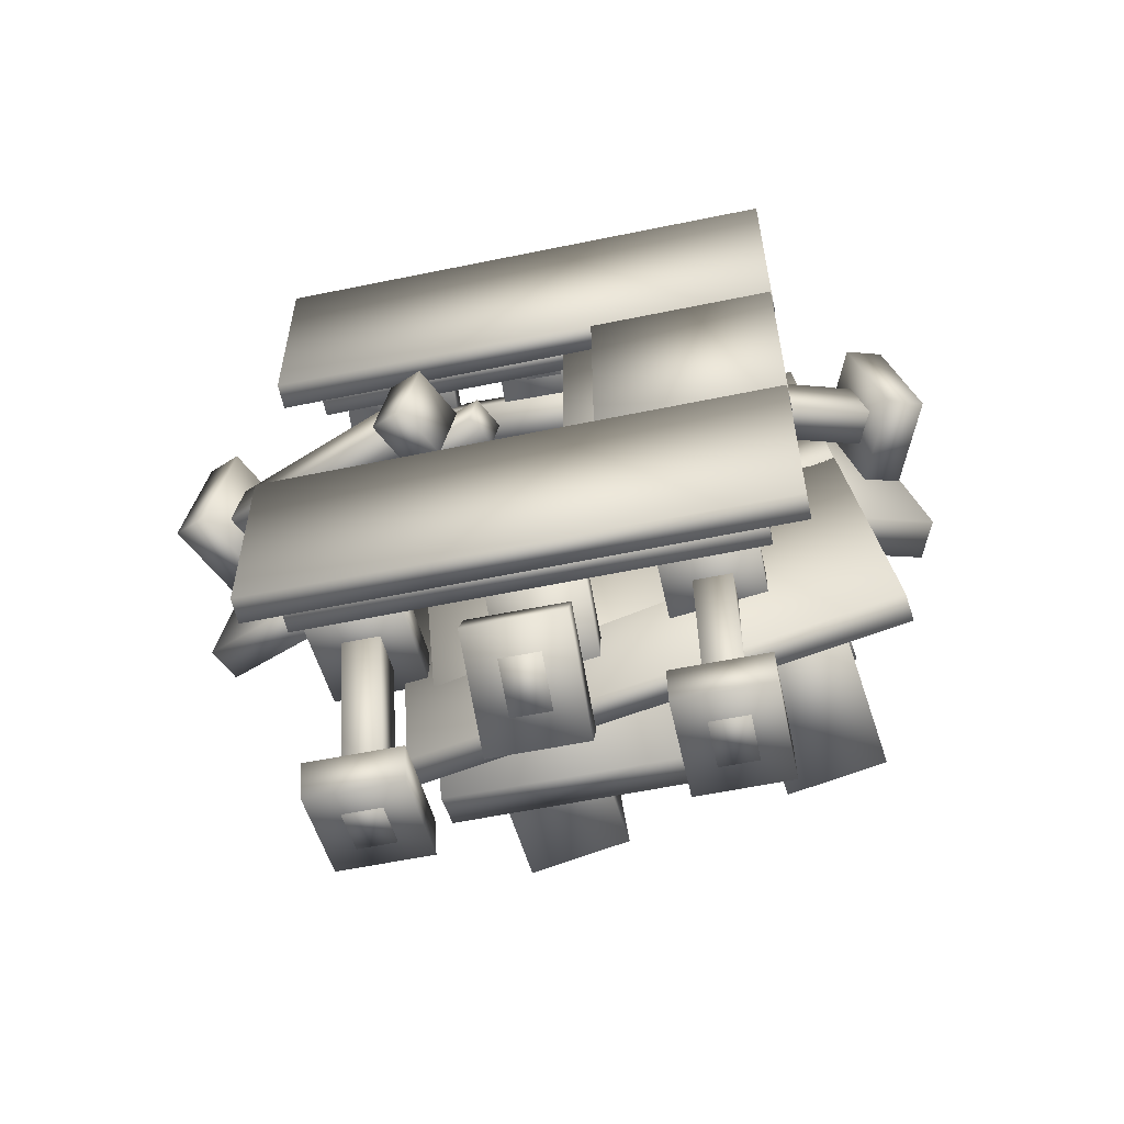
<metadata>
{"format":"obj","ext":"obj","renderer":"f3d","projection":"perspective","resolution":1024,"background":"white","views":[{"elev":-59.2,"azim":-168.1,"up":"+Y"}]}
</metadata>
<code>
o Cube.053_Cube.059
v -3.144 -2.103 3.666
v 0.06575 -2.476 3.994
v -0.05608 -3.68 3.816
v -3.266 -3.307 3.488
v -3.234 -2.206 4.428
v -0.02413 -2.579 4.756
v -0.146 -3.784 4.578
v -3.356 -3.41 4.25
f 5 6 1
f 6 7 2
f 7 8 3
f 8 5 4
f 1 2 4
f 8 7 5
f 6 2 1
f 7 3 2
f 8 4 3
f 5 1 4
f 2 3 4
f 7 6 5
o Cube.052_Cube.058
v -3.281 -3.419 3.554
v -0.07165 -3.792 3.882
v -0.1935 -4.996 3.704
v -3.403 -4.623 3.376
v -3.472 -3.638 5.169
v -0.2622 -4.011 5.497
v -0.384 -5.215 5.319
v -3.594 -4.842 4.991
f 13 14 9
f 14 15 10
f 15 16 11
f 16 13 12
f 9 10 12
f 16 15 13
f 14 10 9
f 15 11 10
f 16 12 11
f 13 9 12
f 10 11 12
f 15 14 13
o Cube.051_Cube.057
v -3.765 3.08 4.381
v -2.825 2.97 4.478
v -3.749 -6.155 3.132
v -4.688 -6.046 3.036
v -4.033 2.772 6.651
v -3.093 2.663 6.747
v -4.016 -6.463 5.402
v -4.956 -6.353 5.306
f 21 22 17
f 22 23 18
f 23 24 19
f 24 21 20
f 17 18 20
f 24 23 21
f 22 18 17
f 23 19 18
f 24 20 19
f 21 17 20
f 18 19 20
f 23 22 21
o Cube.050_Cube.056
v -2.662 2.972 4.566
v 0.5476 2.599 4.894
v 0.4258 1.394 4.716
v -2.784 1.768 4.388
v -2.938 2.655 6.904
v 0.2717 2.282 7.232
v 0.1499 1.077 7.055
v -3.06 1.451 6.726
f 29 30 25
f 30 31 26
f 31 32 27
f 32 29 28
f 25 26 28
f 32 31 29
f 30 26 25
f 31 27 26
f 32 28 27
f 29 25 28
f 26 27 28
f 31 30 29
o Cube.049_Cube.055
v -2.662 2.972 4.566
v 0.5476 2.599 4.894
v 0.4258 1.394 4.716
v -2.784 1.768 4.388
v -2.938 2.655 6.904
v 0.2717 2.282 7.232
v 0.1499 1.077 7.055
v -3.06 1.451 6.726
f 37 38 33
f 38 39 34
f 39 40 35
f 40 37 36
f 33 34 36
f 40 39 37
f 38 34 33
f 39 35 34
f 40 36 35
f 37 33 36
f 34 35 36
f 39 38 37
o Cube.048_Cube.054
v -3.429 -4.851 3.415
v -0.2194 -5.224 3.743
v -0.3412 -6.428 3.565
v -3.551 -6.055 3.237
v -3.705 -5.168 5.753
v -0.4952 -5.541 6.081
v -0.6171 -6.745 5.904
v -3.827 -6.372 5.576
f 45 46 41
f 46 47 42
f 47 48 43
f 48 45 44
f 41 42 44
f 48 47 45
f 46 42 41
f 47 43 42
f 48 44 43
f 45 41 44
f 42 43 44
f 47 46 45
o Cube.047_Cube.053
v -0.1474 -4.841 3.78
v 1.892 -5.078 3.988
v 1.645 -7.525 3.627
v -0.395 -7.288 3.419
v -0.5363 -5.288 7.076
v 1.504 -5.525 7.285
v 1.256 -7.972 6.924
v -0.7839 -7.735 6.715
f 53 54 49
f 54 55 50
f 55 56 51
f 56 53 52
f 49 50 52
f 56 55 53
f 54 50 49
f 55 51 50
f 56 52 51
f 53 49 52
f 50 51 52
f 55 54 53
o Cube.046_Cube.052
v 0.7468 3.499 5.016
v 2.787 3.262 5.224
v 2.539 0.815 4.863
v 0.4992 1.052 4.655
v 0.3579 3.052 8.312
v 2.398 2.815 8.521
v 2.15 0.3681 8.16
v 0.1103 0.6053 7.951
f 61 62 57
f 62 63 58
f 63 64 59
f 64 61 60
f 57 58 60
f 64 63 61
f 62 58 57
f 63 59 58
f 64 60 59
f 61 57 60
f 58 59 60
f 63 62 61
o Cube.045_Cube.051
v -4.619 4.177 4.474
v -2.58 3.94 4.683
v -2.827 1.493 4.322
v -4.867 1.73 4.114
v -5.008 3.73 7.771
v -2.968 3.493 7.98
v -3.216 1.046 7.619
v -5.256 1.283 7.41
f 69 70 65
f 70 71 66
f 71 72 67
f 72 69 68
f 65 66 68
f 72 71 69
f 70 66 65
f 71 67 66
f 72 68 67
f 69 65 68
f 66 67 68
f 71 70 69
o Cube.044_Cube.050
v -5.466 -4.455 3.205
v -3.426 -4.692 3.413
v -3.673 -7.139 3.052
v -5.713 -6.902 2.844
v -5.855 -4.901 6.501
v -3.815 -5.139 6.71
v -4.062 -7.586 6.349
v -6.102 -7.349 6.14
f 77 78 73
f 78 79 74
f 79 80 75
f 80 77 76
f 73 74 76
f 80 79 77
f 78 74 73
f 79 75 74
f 80 76 75
f 77 73 76
f 74 75 76
f 79 78 77
o Cube.043_Cube.049
v -1.391 1.109 3.774
v 3.742 0.5126 4.299
v 3.538 -1.503 4.002
v -1.595 -0.9067 3.477
v -1.459 1.032 4.345
v 3.675 0.4352 4.87
v 3.471 -1.581 4.573
v -1.663 -0.9841 4.048
f 85 86 81
f 86 87 82
f 87 88 83
f 88 85 84
f 81 82 84
f 88 87 85
f 86 82 81
f 87 83 82
f 88 84 83
f 85 81 84
f 82 83 84
f 87 86 85
o Cube.042_Cube.048
v -5.989 1.626 3.302
v -2.805 1.256 3.628
v -3.009 -0.7597 3.33
v -6.193 -0.3895 3.005
v -6.056 1.549 3.873
v -2.872 1.179 4.199
v -3.076 -0.8371 3.901
v -6.26 -0.4669 3.576
f 93 94 89
f 94 95 90
f 95 96 91
f 96 93 92
f 89 90 92
f 96 95 93
f 94 90 89
f 95 91 90
f 96 92 91
f 93 89 92
f 90 91 92
f 95 94 93
o Cube.041_Cube.047
v -5.591 5.89 3.927
v 4.184 4.754 4.926
v 3.747 0.439 4.29
v -6.027 1.575 3.291
v -5.658 5.813 4.498
v 4.116 4.676 5.497
v 3.68 0.3615 4.861
v -6.095 1.498 3.862
f 101 102 97
f 102 103 98
f 103 104 99
f 104 101 100
f 97 98 100
f 104 103 101
f 102 98 97
f 103 99 98
f 104 100 99
f 101 97 100
f 98 99 100
f 103 102 101
o Cube.040_Cube.046
v -4.649 3.19 4.224
v -3.709 3.08 4.32
v -4.633 -6.045 2.974
v -5.572 -5.936 2.878
v -4.779 3.04 5.326
v -3.839 2.931 5.422
v -4.763 -6.195 4.076
v -5.702 -6.085 3.98
f 109 110 105
f 110 111 106
f 111 112 107
f 112 109 108
f 105 106 108
f 112 111 109
f 110 106 105
f 111 107 106
f 112 108 107
f 109 105 108
f 106 107 108
f 111 110 109
o Cube.039_Cube.045
v 1.787 2.461 4.884
v 2.726 2.352 4.98
v 1.803 -6.773 3.634
v 0.8635 -6.664 3.538
v 1.657 2.312 5.987
v 2.596 2.203 6.083
v 1.673 -6.923 4.737
v 0.7334 -6.814 4.641
f 117 118 113
f 118 119 114
f 119 120 115
f 120 117 116
f 113 114 116
f 120 119 117
f 118 114 113
f 119 115 114
f 120 116 115
f 117 113 116
f 114 115 116
f 119 118 117
o Cube.038_Cube.044
v -5.644 -5.868 2.878
v 1.835 -6.737 3.643
v 1.734 -7.736 3.496
v -5.745 -6.866 2.731
v -5.774 -6.017 3.981
v 1.705 -6.887 4.746
v 1.604 -7.885 4.598
v -5.875 -7.016 3.834
f 125 126 121
f 126 127 122
f 127 128 123
f 128 125 124
f 121 122 124
f 128 127 125
f 126 122 121
f 127 123 122
f 128 124 123
f 125 121 124
f 122 123 124
f 127 126 125
o Cube.037_Cube.043
v -4.652 4.248 4.367
v 2.827 3.379 5.131
v 2.726 2.38 4.984
v -4.753 3.25 4.219
v -4.782 4.099 5.469
v 2.697 3.229 6.234
v 2.596 2.231 6.087
v -4.883 3.1 5.322
f 133 134 129
f 134 135 130
f 135 136 131
f 136 133 132
f 129 130 132
f 136 135 133
f 134 130 129
f 135 131 130
f 136 132 131
f 133 129 132
f 130 131 132
f 135 134 133
o Cube.036_Cube.042
v -0.999 -6.539 3.736
v 1.001 -6.536 3.73
v 0.9936 -5.606 1.494
v -1.006 -5.609 1.5
v -0.999 -7.311 3.415
v 1.001 -7.308 3.409
v 0.9936 -6.378 1.173
v -1.006 -6.381 1.179
f 141 142 137
f 142 143 138
f 143 144 139
f 144 141 140
f 137 138 140
f 144 143 141
f 142 138 137
f 143 139 138
f 144 140 139
f 141 137 140
f 138 139 140
f 143 142 141
o Cube.035_Cube.041
v -1.018 4.724 0.3463
v 0.9819 4.724 0.304
v 1.028 3.702 2.499
v -0.9714 3.703 2.541
v -1.01 5.482 0.6988
v 0.9896 5.481 0.6565
v 1.036 4.46 2.852
v -0.9637 4.461 2.894
f 149 150 145
f 150 151 146
f 151 152 147
f 152 149 148
f 145 146 148
f 152 151 149
f 150 146 145
f 151 147 146
f 152 148 147
f 149 145 148
f 146 147 148
f 151 150 149
o Cube.034_Cube.040
v 1.676 0.4333 0.6715
v 2.236 0.4824 -0.4757
v 2.579 -1.023 -0.3728
v 2.018 -1.072 0.7744
v 2.404 0.6239 1.035
v 2.964 0.6729 -0.1119
v 3.307 -0.8322 -0.008979
v 2.746 -0.8813 1.138
f 157 158 153
f 158 159 154
f 159 160 155
f 160 157 156
f 153 154 156
f 160 159 157
f 158 154 153
f 159 155 154
f 160 156 155
f 157 153 156
f 154 155 156
f 159 158 157
o Cube.033_Cube.039
v -3.256 1.268 0.2636
v -2.446 1.188 2.09
v -3.083 -1.141 2.272
v -3.894 -1.061 0.4452
v -3.988 1.494 0.5983
v -3.177 1.415 2.425
v -3.815 -0.9143 2.606
v -4.626 -0.8346 0.7799
f 165 166 161
f 166 167 162
f 167 168 163
f 168 165 164
f 161 162 164
f 168 167 165
f 166 162 161
f 167 163 162
f 168 164 163
f 165 161 164
f 162 163 164
f 167 166 165
o Cube.032_Cube.038
v -4.426 4.641 0.5986
v -2.427 4.641 0.5562
v -2.381 3.619 2.751
v -4.38 3.62 2.794
v -4.419 5.399 0.9511
v -2.419 5.399 0.9087
v -2.373 4.377 3.104
v -4.373 4.378 3.146
f 173 174 169
f 174 175 170
f 175 176 171
f 176 173 172
f 169 170 172
f 176 175 173
f 174 170 169
f 175 171 170
f 176 172 171
f 173 169 172
f 170 171 172
f 175 174 173
o Cube.031_Cube.037
v -4.412 -5.266 3.474
v -2.412 -5.267 3.468
v -2.42 -5.555 1.064
v -4.42 -5.555 1.07
v -4.412 -6.096 3.574
v -2.412 -6.097 3.568
v -2.42 -6.385 1.163
v -4.42 -6.385 1.169
f 181 182 177
f 182 183 178
f 183 184 179
f 184 181 180
f 177 178 180
f 184 183 181
f 182 178 177
f 183 179 178
f 184 180 179
f 181 177 180
f 178 179 180
f 183 182 181
o Cube.030_Cube.036
v 2.665 -4.882 3.3
v 4.665 -4.884 3.294
v 4.657 -5.622 0.9881
v 2.657 -5.62 0.9939
v 2.665 -5.678 3.555
v 4.665 -5.68 3.549
v 4.657 -6.418 1.243
v 2.657 -6.417 1.249
f 189 190 185
f 190 191 186
f 191 192 187
f 192 189 188
f 185 186 188
f 192 191 189
f 190 186 185
f 191 187 186
f 192 188 187
f 189 185 188
f 186 187 188
f 191 190 189
o Cube.029_Cube.035
v 2.645 4.722 0.2705
v 4.644 4.722 0.2281
v 4.691 3.7 2.423
v 2.691 3.701 2.466
v 2.653 5.48 0.623
v 4.652 5.48 0.5806
v 4.698 4.458 2.776
v 2.699 4.459 2.818
f 197 198 193
f 198 199 194
f 199 200 195
f 200 197 196
f 193 194 196
f 200 199 197
f 198 194 193
f 199 195 194
f 200 196 195
f 197 193 196
f 194 195 196
f 199 198 197
o Cube.028_Cube.034
v 2.683 8.51 2.032
v 4.683 8.51 1.99
v 4.729 7.488 4.185
v 2.73 7.489 4.227
v 2.691 9.268 2.385
v 4.691 9.268 2.343
v 4.737 8.246 4.538
v 2.737 8.247 4.58
f 205 206 201
f 206 207 202
f 207 208 203
f 208 205 204
f 201 202 204
f 208 207 205
f 206 202 201
f 207 203 202
f 208 204 203
f 205 201 204
f 202 203 204
f 207 206 205
o Cube.027_Cube.033
v 2.665 -8.861 4.574
v 4.665 -8.863 4.568
v 4.657 -9.601 2.262
v 2.657 -9.599 2.267
v 2.665 -9.657 4.828
v 4.665 -9.659 4.823
v 4.657 -10.4 2.516
v 2.657 -10.4 2.522
f 213 214 209
f 214 215 210
f 215 216 211
f 216 213 212
f 209 210 212
f 216 215 213
f 214 210 209
f 215 211 210
f 216 212 211
f 213 209 212
f 210 211 212
f 215 214 213
o Cube.026_Cube.032
v -4.412 -9.414 3.972
v -2.412 -9.415 3.966
v -2.42 -9.704 1.561
v -4.42 -9.703 1.567
v -4.412 -10.24 4.071
v -2.412 -10.25 4.065
v -2.42 -10.53 1.661
v -4.42 -10.53 1.667
f 221 222 217
f 222 223 218
f 223 224 219
f 224 221 220
f 217 218 220
f 224 223 221
f 222 218 217
f 223 219 218
f 224 220 219
f 221 217 220
f 218 219 220
f 223 222 221
o Cube.025_Cube.031
v -4.388 8.429 2.361
v -2.388 8.429 2.318
v -2.342 7.407 4.513
v -4.342 7.408 4.556
v -4.38 9.187 2.713
v -2.381 9.187 2.671
v -2.335 8.165 4.866
v -4.334 8.166 4.908
f 229 230 225
f 230 231 226
f 231 232 227
f 232 229 228
f 225 226 228
f 232 231 229
f 230 226 225
f 231 227 226
f 232 228 227
f 229 225 228
f 226 227 228
f 231 230 229
o Cube.024_Cube.030
v -6.913 2.4 1.937
v -6.103 2.32 3.763
v -6.74 -0.008688 3.945
v -7.551 0.071 2.118
v -7.645 2.626 2.271
v -6.834 2.547 4.098
v -7.472 0.2178 4.279
v -8.283 0.2975 2.453
f 237 238 233
f 238 239 234
f 239 240 235
f 240 237 236
f 233 234 236
f 240 239 237
f 238 234 233
f 239 235 234
f 240 236 235
f 237 233 236
f 234 235 236
f 239 238 237
o Cube.023_Cube.029
v 6.217 2.1 3.363
v 7.094 2.177 1.568
v 7.63 -0.179 1.729
v 6.753 -0.2558 3.525
v 6.945 2.291 3.727
v 7.822 2.367 1.932
v 8.358 0.01148 2.093
v 7.481 -0.06529 3.888
f 245 246 241
f 246 247 242
f 247 248 243
f 248 245 244
f 241 242 244
f 248 247 245
f 246 242 241
f 247 243 242
f 248 244 243
f 245 241 244
f 242 243 244
f 247 246 245
o Cube.022_Cube.028
v -0.9792 8.512 2.108
v 1.02 8.512 2.066
v 1.067 7.49 4.261
v -0.933 7.491 4.303
v -0.9715 9.27 2.461
v 1.028 9.269 2.418
v 1.074 8.248 4.613
v -0.9253 8.249 4.656
f 253 254 249
f 254 255 250
f 255 256 251
f 256 253 252
f 249 250 252
f 256 255 253
f 254 250 249
f 255 251 250
f 256 252 251
f 253 249 252
f 250 251 252
f 255 254 253
o Cube.021_Cube.027
v -0.999 -10.4 2.131
v 1.001 -10.39 2.126
v 0.9936 -9.464 -0.1101
v -1.006 -9.466 -0.1044
v -0.999 -11.17 1.81
v 1.001 -11.17 1.805
v 0.9936 -10.24 -0.4312
v -1.006 -10.24 -0.4255
f 261 262 257
f 262 263 258
f 263 264 259
f 264 261 260
f 257 258 260
f 264 263 261
f 262 258 257
f 263 259 258
f 264 260 259
f 261 257 260
f 258 259 260
f 263 262 261
o Cube.020_Cube.024
v -4.722 2.627 0.6397
v -0.6941 2.615 0.6397
v -0.7104 -2.684 0.6397
v -4.739 -2.672 0.6397
v -4.722 2.627 1.22
v -0.6941 2.615 1.22
v -0.7104 -2.684 1.22
v -4.739 -2.672 1.22
f 269 270 265
f 270 271 266
f 271 272 267
f 272 269 268
f 265 266 268
f 272 271 269
f 270 266 265
f 271 267 266
f 272 268 267
f 269 265 268
f 266 267 268
f 271 270 269
o Cube.019_Cube.023
v -5.484 2.189 0.03268
v -1.456 2.177 0.03268
v -1.47 -2.401 0.03268
v -5.499 -2.389 0.03268
v -5.484 2.189 0.6128
v -1.456 2.177 0.6128
v -1.47 -2.401 0.6128
v -5.499 -2.389 0.6128
f 277 278 273
f 278 279 274
f 279 280 275
f 280 277 276
f 273 274 276
f 280 279 277
f 278 274 273
f 279 275 274
f 280 276 275
f 277 273 276
f 274 275 276
f 279 278 277
o Cube.018_Cube.022
v -5.487 6.885 0.03268
v 5.732 6.851 0.03268
v 5.718 2.199 0.03268
v -5.501 2.234 0.03268
v -5.487 6.885 0.6128
v 5.732 6.851 0.6128
v 5.718 2.199 0.6128
v -5.501 2.234 0.6128
f 285 286 281
f 286 287 282
f 287 288 283
f 288 285 284
f 281 282 284
f 288 287 285
f 286 282 281
f 287 283 282
f 288 284 283
f 285 281 284
f 282 283 284
f 287 286 285
o Cube.017_Cube.021
v -4.677 6.508 0.5865
v 4.919 6.478 0.5865
v 4.907 2.576 0.5865
v -4.689 2.606 0.5865
v -4.677 6.508 1.167
v 4.919 6.478 1.167
v 4.907 2.576 1.167
v -4.689 2.606 1.167
f 293 294 289
f 294 295 290
f 295 296 291
f 296 293 292
f 289 290 292
f 296 295 293
f 294 290 289
f 295 291 290
f 296 292 291
f 293 289 292
f 290 291 292
f 295 294 293
o Cube.016_Cube.019
v 1.566 1.371 1.302
v 1.215 1.34 2.022
v 1.05 2.064 1.973
v 1.402 2.095 1.253
v 4.454 2.126 2.746
v 4.103 2.096 3.465
v 3.938 2.82 3.416
v 4.29 2.85 2.696
f 301 302 297
f 302 303 298
f 303 304 299
f 304 301 300
f 297 298 300
f 304 303 301
f 302 298 297
f 303 299 298
f 304 300 299
f 301 297 300
f 298 299 300
f 303 302 301
o Cube.015_Cube.018
v 5.552 -2.487 2.985
v 5.2 -2.518 3.705
v 3.723 3.975 3.261
v 4.075 4.006 2.541
v 7.924 -1.866 4.17
v 7.572 -1.897 4.89
v 6.095 4.596 4.446
v 6.447 4.626 3.726
f 309 310 305
f 310 311 306
f 311 312 307
f 312 309 308
f 305 306 308
f 312 311 309
f 310 306 305
f 311 307 306
f 312 308 307
f 309 305 308
f 306 307 308
f 311 310 309
o Cube.014_Cube.016
v 2.406 -2.309 1.549
v 2.055 -2.34 2.268
v 1.89 -1.616 2.219
v 2.241 -1.585 1.499
v 5.294 -1.553 2.992
v 4.943 -1.584 3.712
v 4.778 -0.8599 3.662
v 5.13 -0.8291 2.942
f 317 318 313
f 318 319 314
f 319 320 315
f 320 317 316
f 313 314 316
f 320 319 317
f 318 314 313
f 319 315 314
f 320 316 315
f 317 313 316
f 314 315 316
f 319 318 317
o Cube.013_Cube.015
v -1.52 3.261 2.657
v -1.881 3.297 1.845
v -3.571 -2.874 2.326
v -3.21 -2.909 3.138
v -5.969 4.638 4.692
v -6.329 4.674 3.88
v -8.019 -1.497 4.361
v -7.659 -1.532 5.173
f 325 326 321
f 326 327 322
f 327 328 323
f 328 325 324
f 321 322 324
f 328 327 325
f 326 322 321
f 327 323 322
f 328 324 323
f 325 321 324
f 322 323 324
f 327 326 325
o Cube.012_Cube.014
v -2.51 3.784 2.349
v 2.515 3.782 2.243
v 2.535 3.347 3.178
v -2.49 3.349 3.284
v -2.463 8.392 4.493
v 2.562 8.39 4.386
v 2.582 7.955 5.321
v -2.443 7.956 5.428
f 333 334 329
f 334 335 330
f 335 336 331
f 336 333 332
f 329 330 332
f 336 335 333
f 334 330 329
f 335 331 330
f 336 332 331
f 333 329 332
f 330 331 332
f 335 334 333
o Cube.011_Cube.012
v 0.3965 -5.843 2.118
v -0.4052 -5.844 2.121
v -0.4019 -6.263 3.128
v 0.3998 -6.262 3.126
v 0.3965 -10.54 0.1666
v -0.4052 -10.54 0.1689
v -0.4019 -10.96 1.177
v 0.3998 -10.95 1.174
f 341 342 337
f 342 343 338
f 343 344 339
f 344 341 340
f 337 338 340
f 344 343 341
f 342 338 337
f 343 339 338
f 344 340 339
f 341 337 340
f 338 339 340
f 343 342 341
o Cube.010_Cube.011
v 0.4162 3.963 1.9
v -0.3853 3.963 1.917
v -0.4061 4.424 0.9274
v 0.3954 4.424 0.9104
v 0.463 8.571 4.043
v -0.3386 8.571 4.06
v -0.3594 9.032 3.071
v 0.4421 9.031 3.054
f 349 350 345
f 350 351 346
f 351 352 347
f 352 349 348
f 345 346 348
f 352 351 349
f 350 346 345
f 351 347 346
f 352 348 347
f 349 345 348
f 346 347 348
f 351 350 349
o Cube.009_Cube.010
v 2.461 -0.8005 -0.1555
v 2.11 -0.8313 0.5643
v 1.868 0.2307 0.4916
v 2.22 0.2615 -0.2282
v 8.191 0.6988 2.707
v 7.839 0.6681 3.427
v 7.597 1.73 3.355
v 7.949 1.761 2.635
f 357 358 353
f 358 359 354
f 359 360 355
f 360 357 356
f 353 354 356
f 360 359 357
f 358 354 353
f 359 355 354
f 360 356 355
f 357 353 356
f 354 355 356
f 359 358 357
o Cube.008_Cube.009
v -3.132 -0.4832 1.666
v -3.457 -0.4512 0.9339
v -3.17 0.5986 0.852
v -2.845 0.5666 1.584
v -7.581 0.8939 3.701
v -7.906 0.9259 2.969
v -7.618 1.976 2.887
v -7.293 1.944 3.619
f 365 366 361
f 366 367 362
f 367 368 363
f 368 365 364
f 361 362 364
f 368 367 365
f 366 362 361
f 367 363 362
f 368 364 363
f 365 361 364
f 362 363 364
f 367 366 365
o Cube.007_Cube.008
v -2.993 3.88 2.152
v -3.794 3.881 2.169
v -3.815 4.341 1.18
v -3.013 4.341 1.163
v -2.946 8.488 4.295
v -3.747 8.489 4.312
v -3.768 8.949 3.323
v -2.967 8.949 3.306
f 373 374 369
f 374 375 370
f 375 376 371
f 376 373 372
f 369 370 372
f 376 375 373
f 374 370 369
f 375 371 370
f 376 372 371
f 373 369 372
f 370 371 372
f 375 374 373
o Cube.006_Cube.007
v -3.017 -5.455 1.723
v -3.818 -5.454 1.726
v -3.815 -5.324 2.81
v -3.013 -5.325 2.807
v -3.017 -10.5 2.329
v -3.818 -10.5 2.331
v -3.815 -10.37 3.415
v -3.013 -10.37 3.412
f 381 382 377
f 382 383 378
f 383 384 379
f 384 381 380
f 377 378 380
f 384 383 381
f 382 378 377
f 383 379 378
f 384 380 379
f 381 377 380
f 378 379 380
f 383 382 381
o Cube.005_Cube.006
v 4.06 -5.399 1.617
v 3.258 -5.398 1.619
v 3.262 -5.065 2.659
v 4.063 -5.066 2.656
v 4.06 -10.24 3.166
v 3.258 -10.24 3.168
v 3.262 -9.905 4.208
v 4.063 -9.906 4.205
f 389 390 385
f 390 391 386
f 391 392 387
f 392 389 388
f 385 386 388
f 392 391 389
f 390 386 385
f 391 387 386
f 392 388 387
f 389 385 388
f 386 387 388
f 391 390 389
o Cube.004_Cube.005
v 4.075 4.006 1.653
v 3.273 4.007 1.67
v 3.253 4.534 0.7142
v 4.055 4.533 0.6971
v 4.129 8.458 4.105
v 3.327 8.458 4.122
v 3.307 8.985 3.166
v 4.109 8.984 3.149
f 397 398 393
f 398 399 394
f 399 400 395
f 400 397 396
f 393 394 396
f 400 399 397
f 398 394 393
f 399 395 394
f 400 396 395
f 397 393 396
f 394 395 396
f 399 398 397
o Cube.003_Cube.004
v -6.197 -0.3473 3.01
v 3.578 -1.484 4.009
v 2.797 -9.194 2.872
v -6.977 -8.058 1.873
v -6.264 -0.4247 3.581
v 3.51 -1.561 4.58
v 2.73 -9.271 3.443
v -7.044 -8.135 2.444
f 405 406 401
f 406 407 402
f 407 408 403
f 408 405 404
f 401 402 404
f 408 407 405
f 406 402 401
f 407 403 402
f 408 404 403
f 405 401 404
f 402 403 404
f 407 406 405
o Cube.002_Cube.003
v -2.531 -3.557 3.104
v 2.495 -3.563 3.09
v 2.491 -3.999 2.155
v -2.535 -3.993 2.169
v -2.531 -8.162 5.252
v 2.495 -8.169 5.238
v 2.491 -8.605 4.303
v -2.535 -8.598 4.317
f 413 414 409
f 414 415 410
f 415 416 411
f 416 413 412
f 409 410 412
f 416 415 413
f 414 410 409
f 415 411 410
f 416 412 411
f 413 409 412
f 410 411 412
f 415 414 413
o Cube.001_Cube.002
v -4.677 -2.621 0.5865
v 4.919 -2.651 0.5865
v 4.907 -6.648 0.5865
v -4.689 -6.618 0.5865
v -4.677 -2.621 1.167
v 4.919 -2.651 1.167
v 4.907 -6.648 1.167
v -4.689 -6.618 1.167
f 421 422 417
f 422 423 418
f 423 424 419
f 424 421 420
f 417 418 420
f 424 423 421
f 422 418 417
f 423 419 418
f 424 420 419
f 421 417 420
f 418 419 420
f 423 422 421
o Cube_Cube.001
v -5.487 -2.356 0.03268
v 5.732 -2.39 0.03268
v 5.718 -6.913 0.03268
v -5.501 -6.879 0.03268
v -5.487 -2.356 0.6128
v 5.732 -2.39 0.6128
v 5.718 -6.913 0.6128
v -5.501 -6.879 0.6128
f 429 430 425
f 430 431 426
f 431 432 427
f 432 429 428
f 425 426 428
f 432 431 429
f 430 426 425
f 431 427 426
f 432 428 427
f 429 425 428
f 426 427 428
f 431 430 429

</code>
